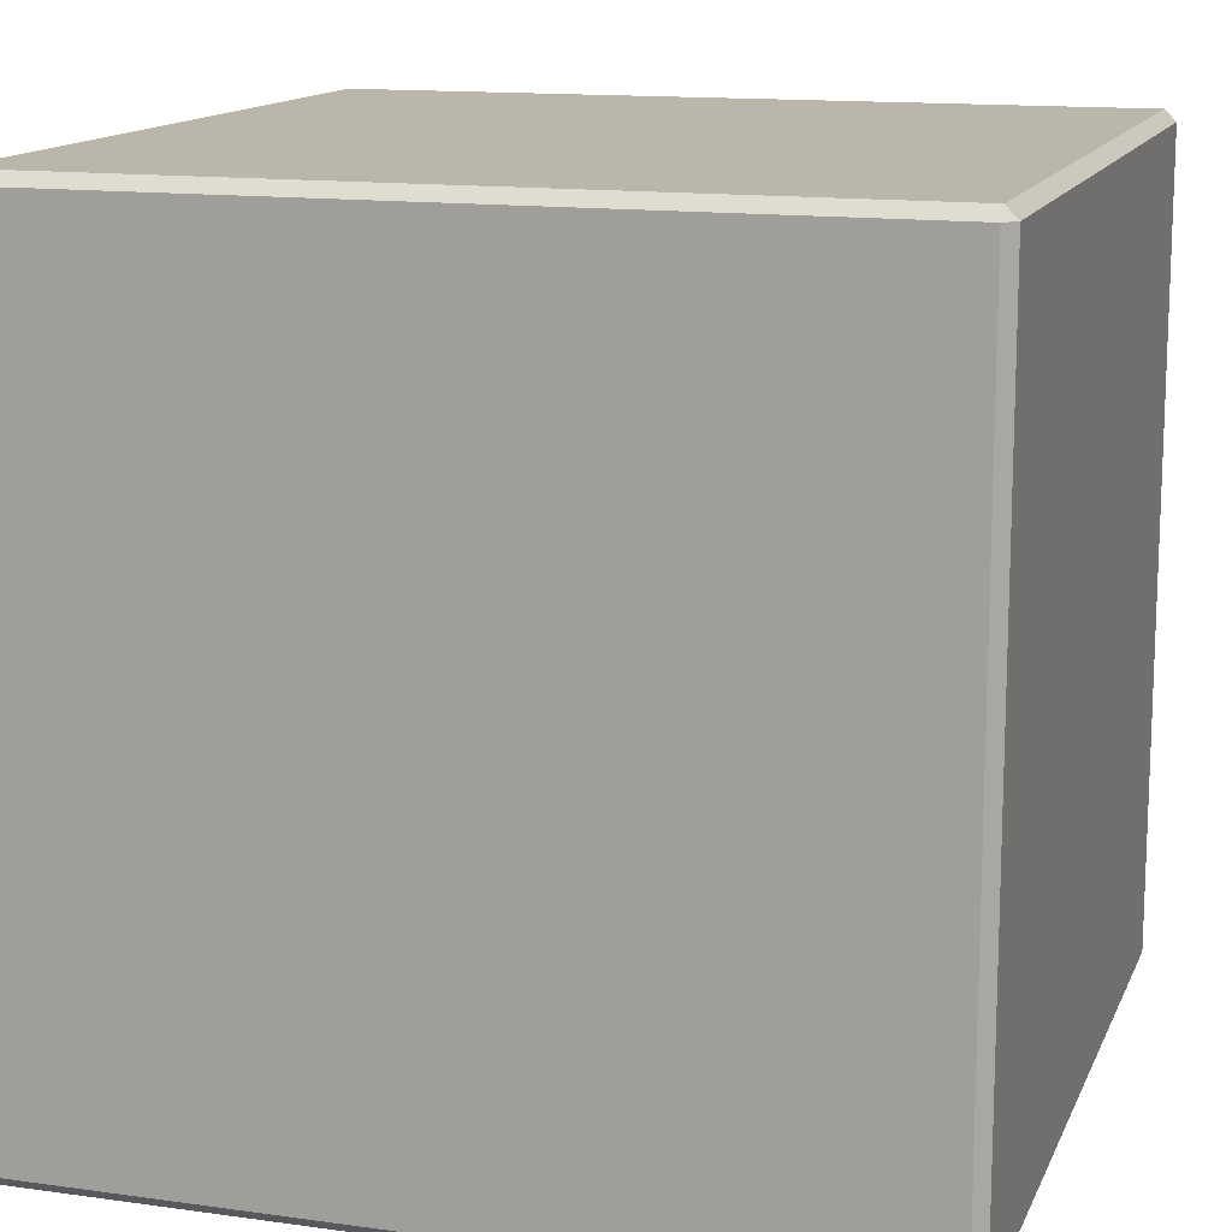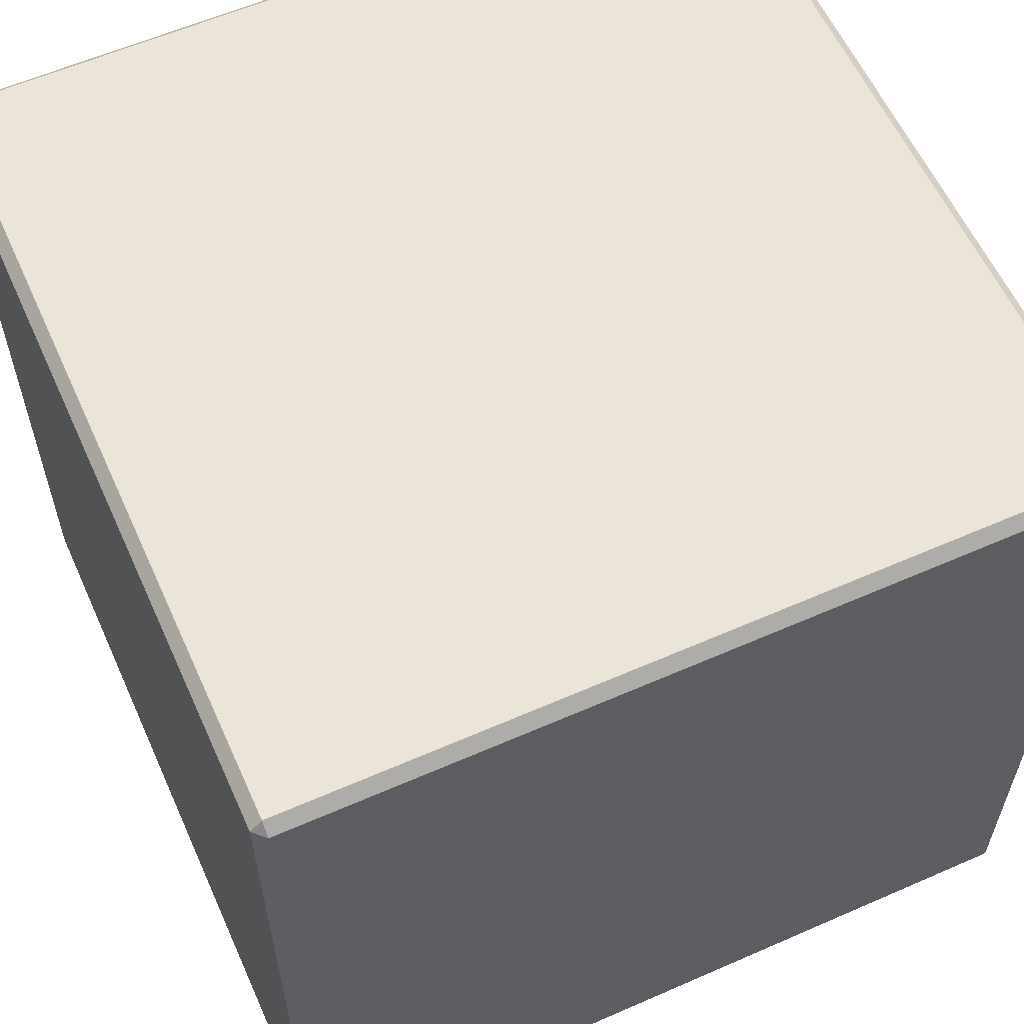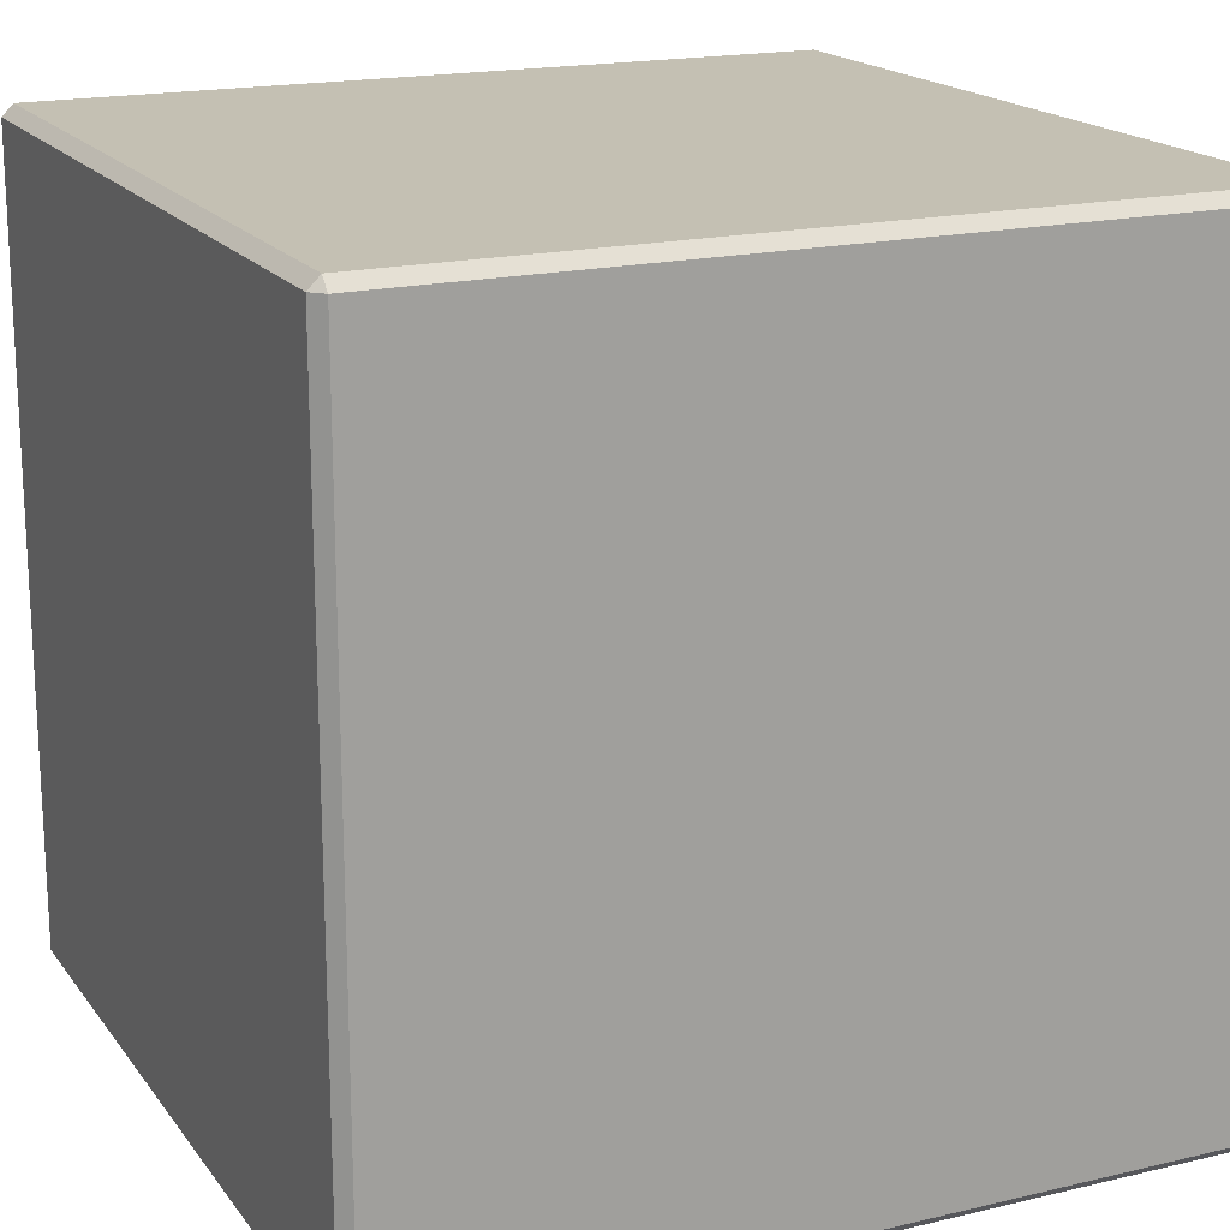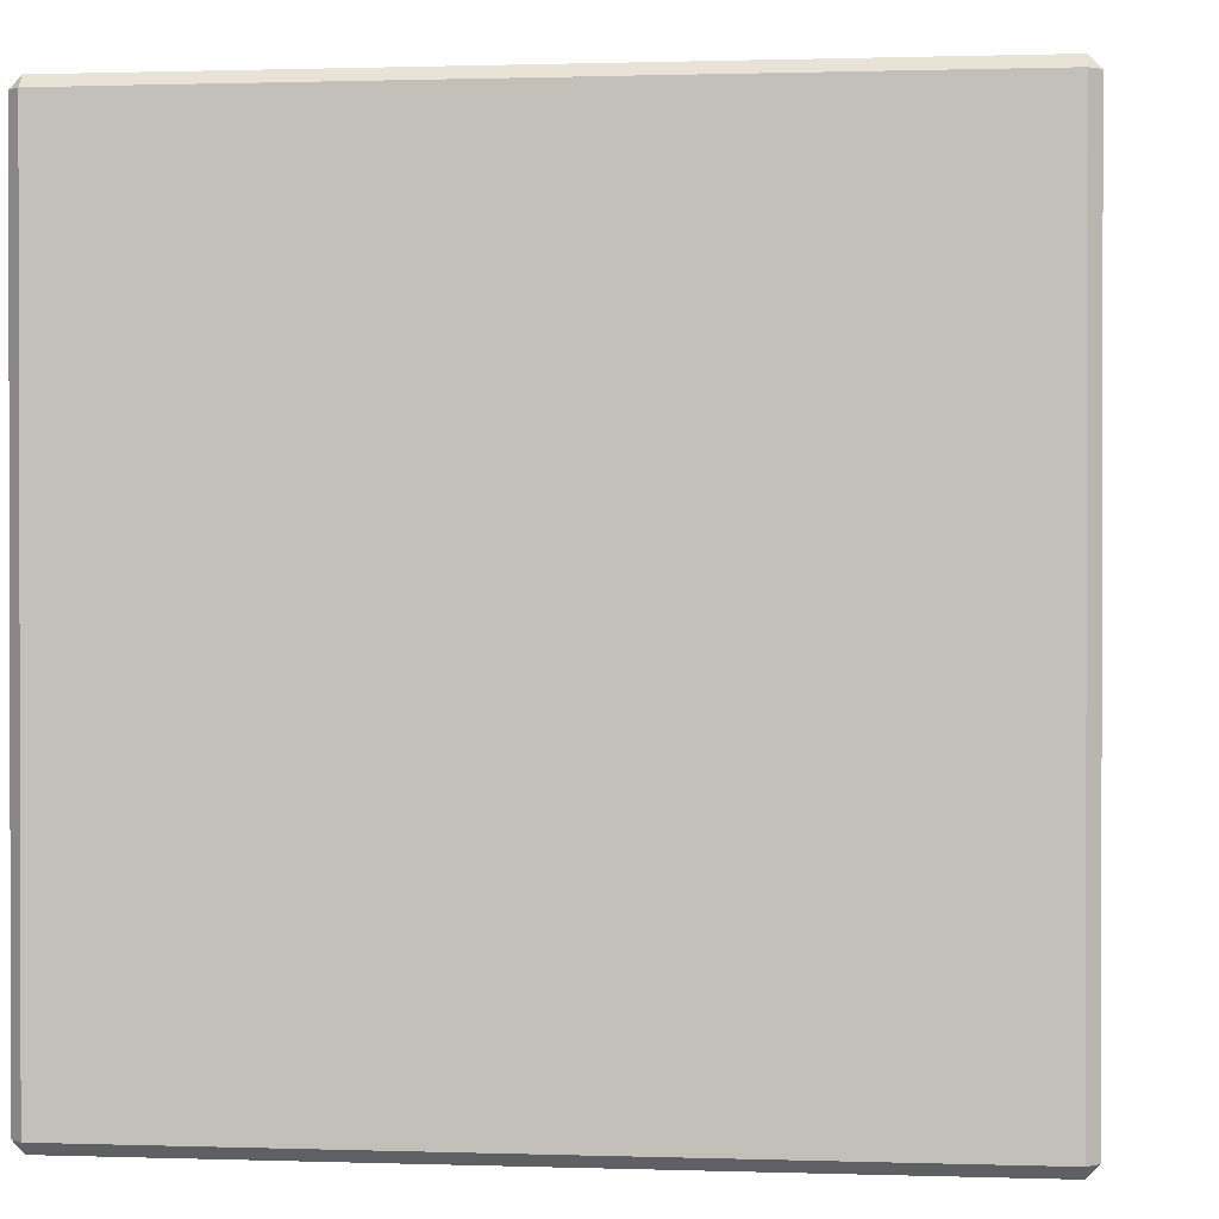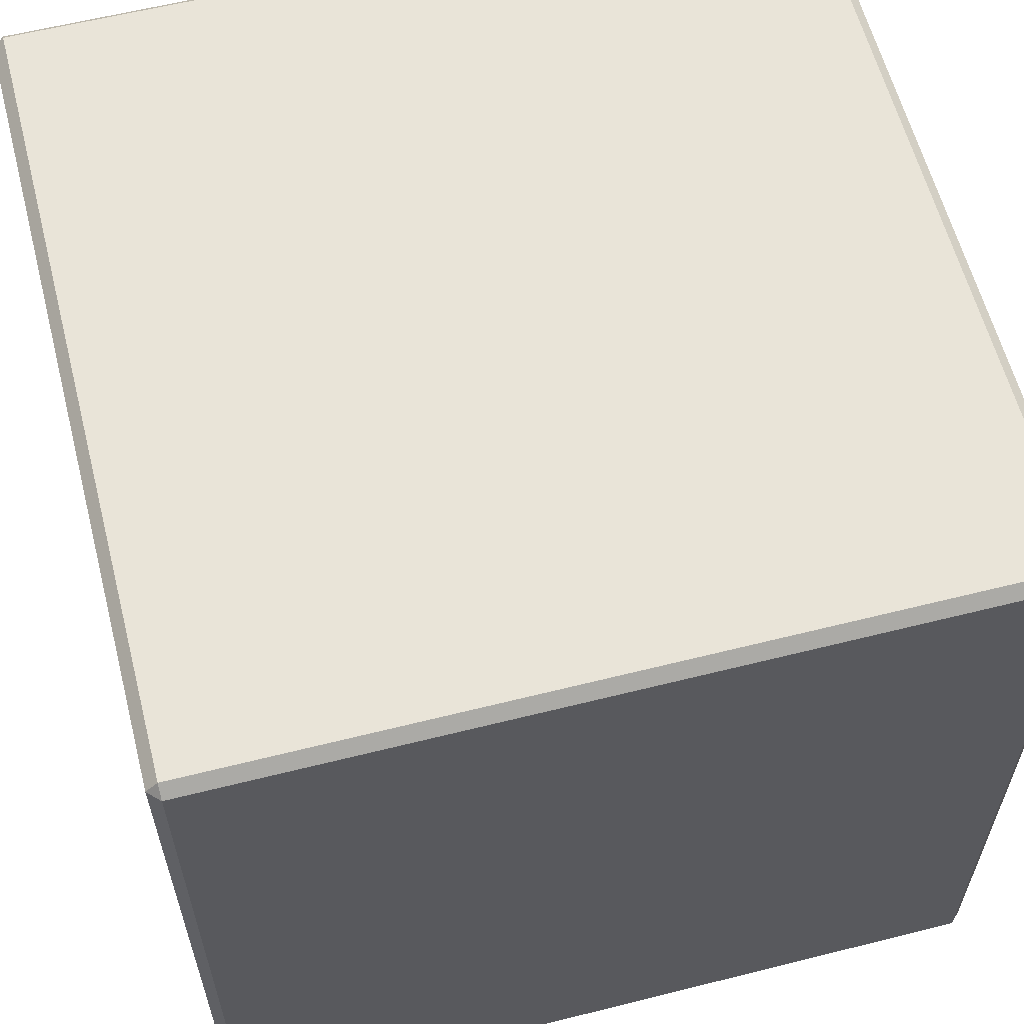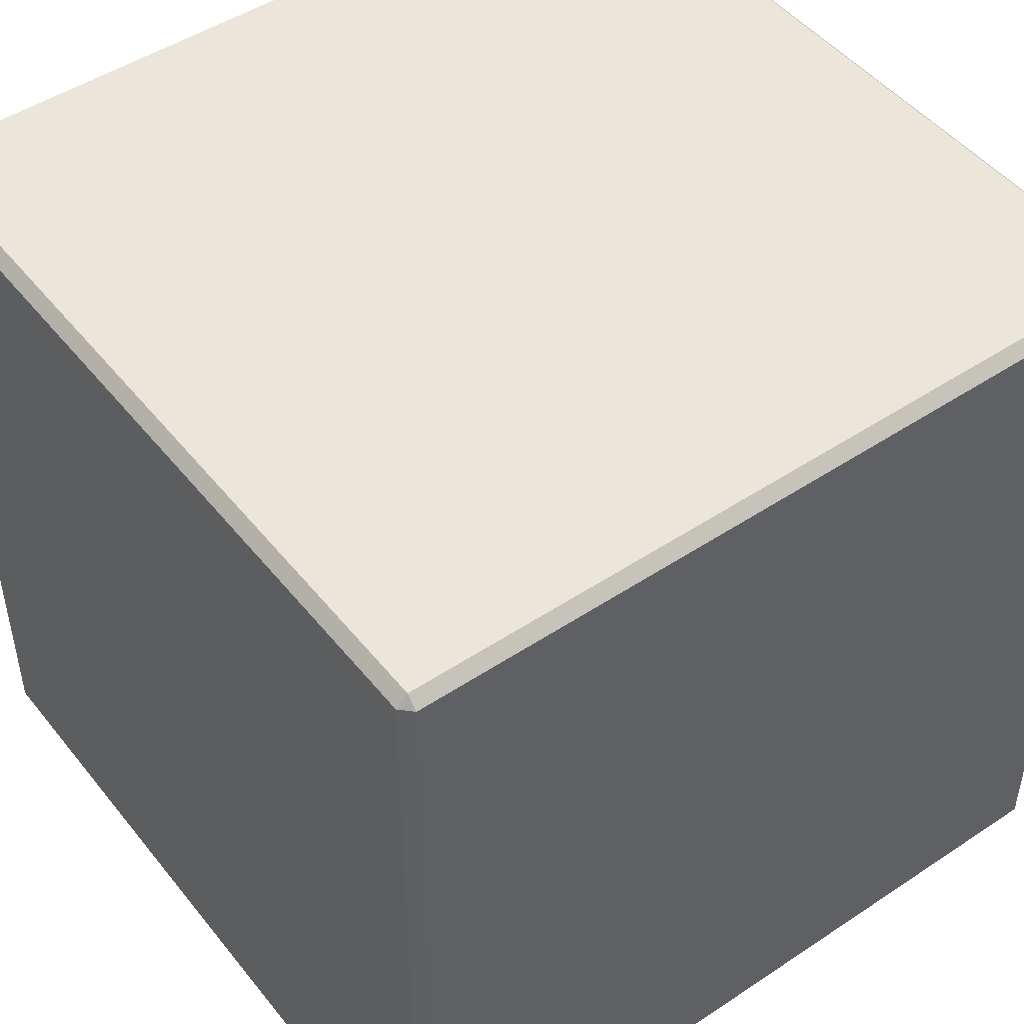
<metadata>
{"format":"obj","ext":"obj","renderer":"f3d","projection":"perspective","resolution":1024,"background":"white","views":[{"elev":13.8,"azim":107.2,"up":"+Y"},{"elev":59.6,"azim":155.8,"up":"+Z"},{"elev":18.0,"azim":-24.8,"up":"+Y"},{"elev":0.8,"azim":7.0,"up":"+Z"},{"elev":60.4,"azim":165.6,"up":"+Z"},{"elev":48.1,"azim":143.3,"up":"+Z"}]}
</metadata>
<code>
o Cube
v -0.9719 -1 0.9719
v -0.9719 -0.9719 1
v -1 -0.9719 0.9719
v -0.9719 0.9719 1
v -0.9719 1 0.9719
v -1 0.9719 0.9719
v -0.9719 -1 -0.9719
v -1 -0.9719 -0.9719
v -0.9719 -0.9719 -1
v -0.9719 1 -0.9719
v -0.9719 0.9719 -1
v -1 0.9719 -0.9719
v 0.9719 -1 0.9719
v 1 -0.9719 0.9719
v 0.9719 -0.9719 1
v 0.9719 1 0.9719
v 0.9719 0.9719 1
v 1 0.9719 0.9719
v 0.9719 -1 -0.9719
v 0.9719 -0.9719 -1
v 1 -0.9719 -0.9719
v 0.9719 1 -0.9719
v 1 0.9719 -0.9719
v 0.9719 0.9719 -1
f 15 17 4 2
f 21 23 18 14
f 22 10 5 16
f 3 6 12 8
f 9 11 24 20
f 1 2 3
f 4 5 6
f 7 8 9
f 10 11 12
f 13 14 15
f 16 17 18
f 19 20 21
f 22 23 24
f 7 1 3 8
f 2 4 6 3
f 5 10 12 6
f 11 9 8 12
f 19 7 9 20
f 10 22 24 11
f 23 21 20 24
f 13 19 21 14
f 22 16 18 23
f 17 15 14 18
f 1 13 15 2
f 16 5 4 17
f 7 19 13 1

</code>
